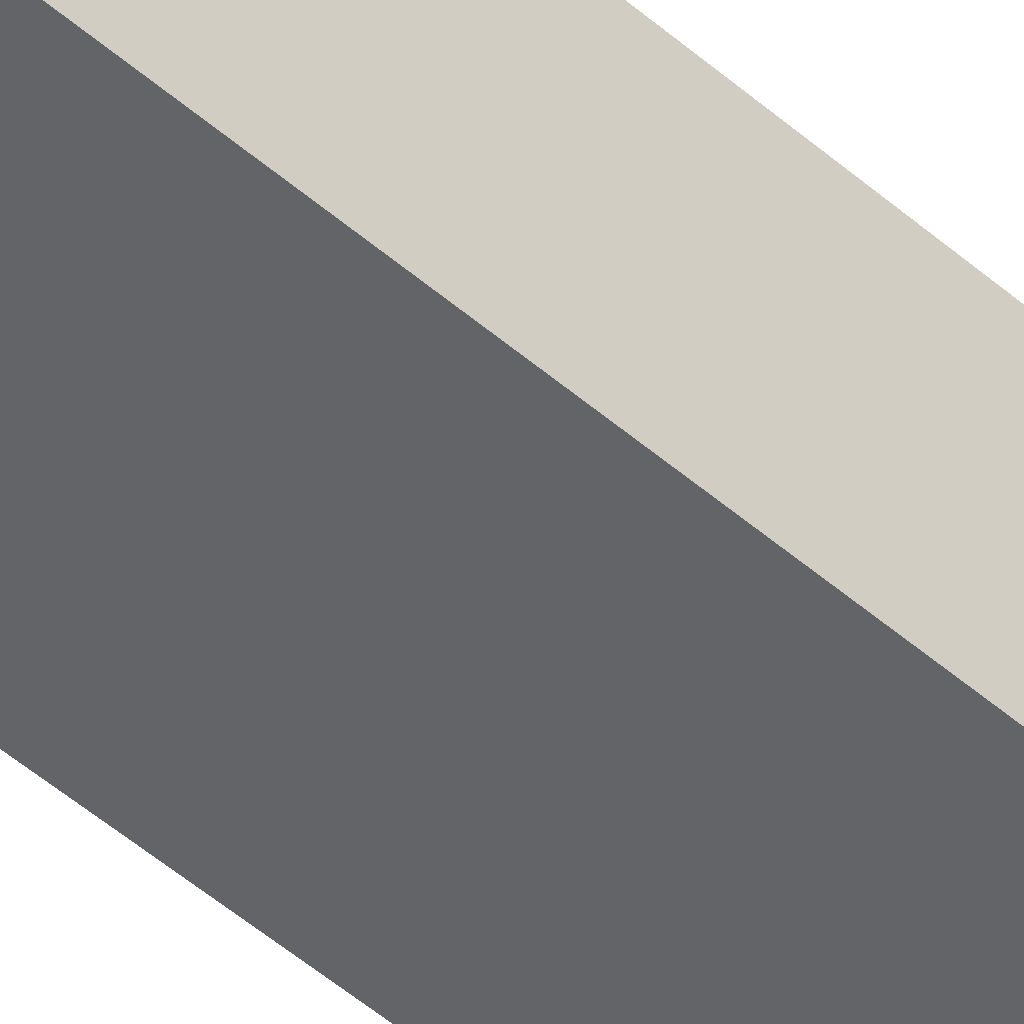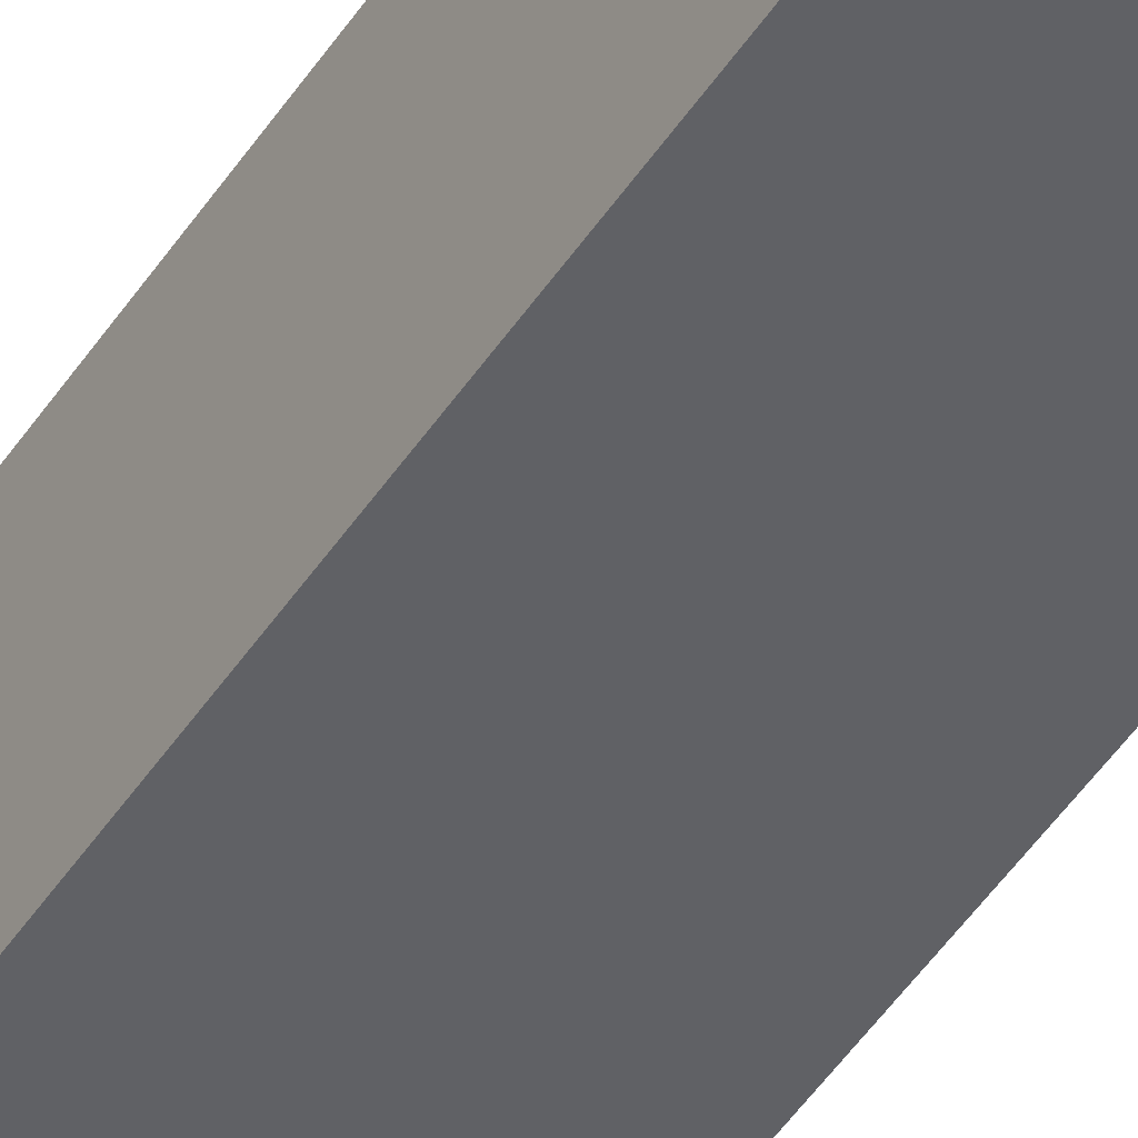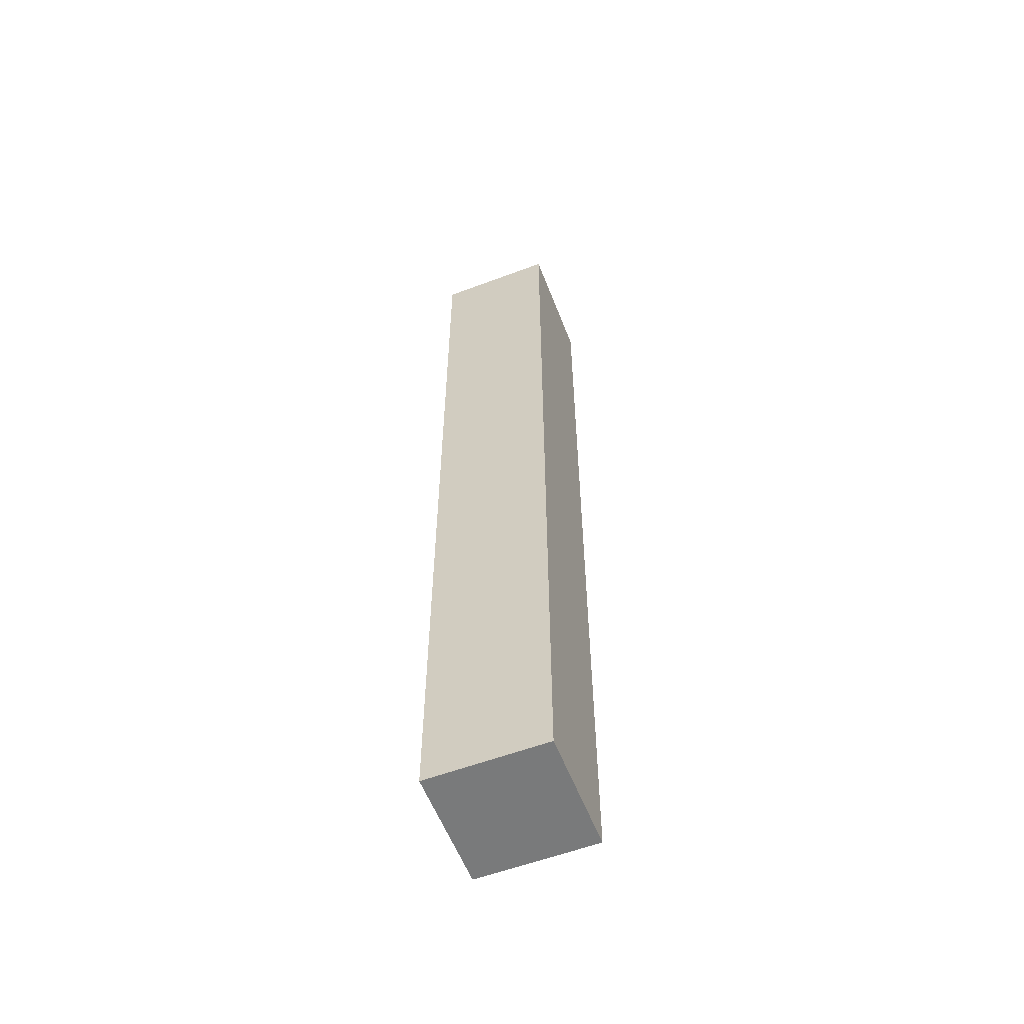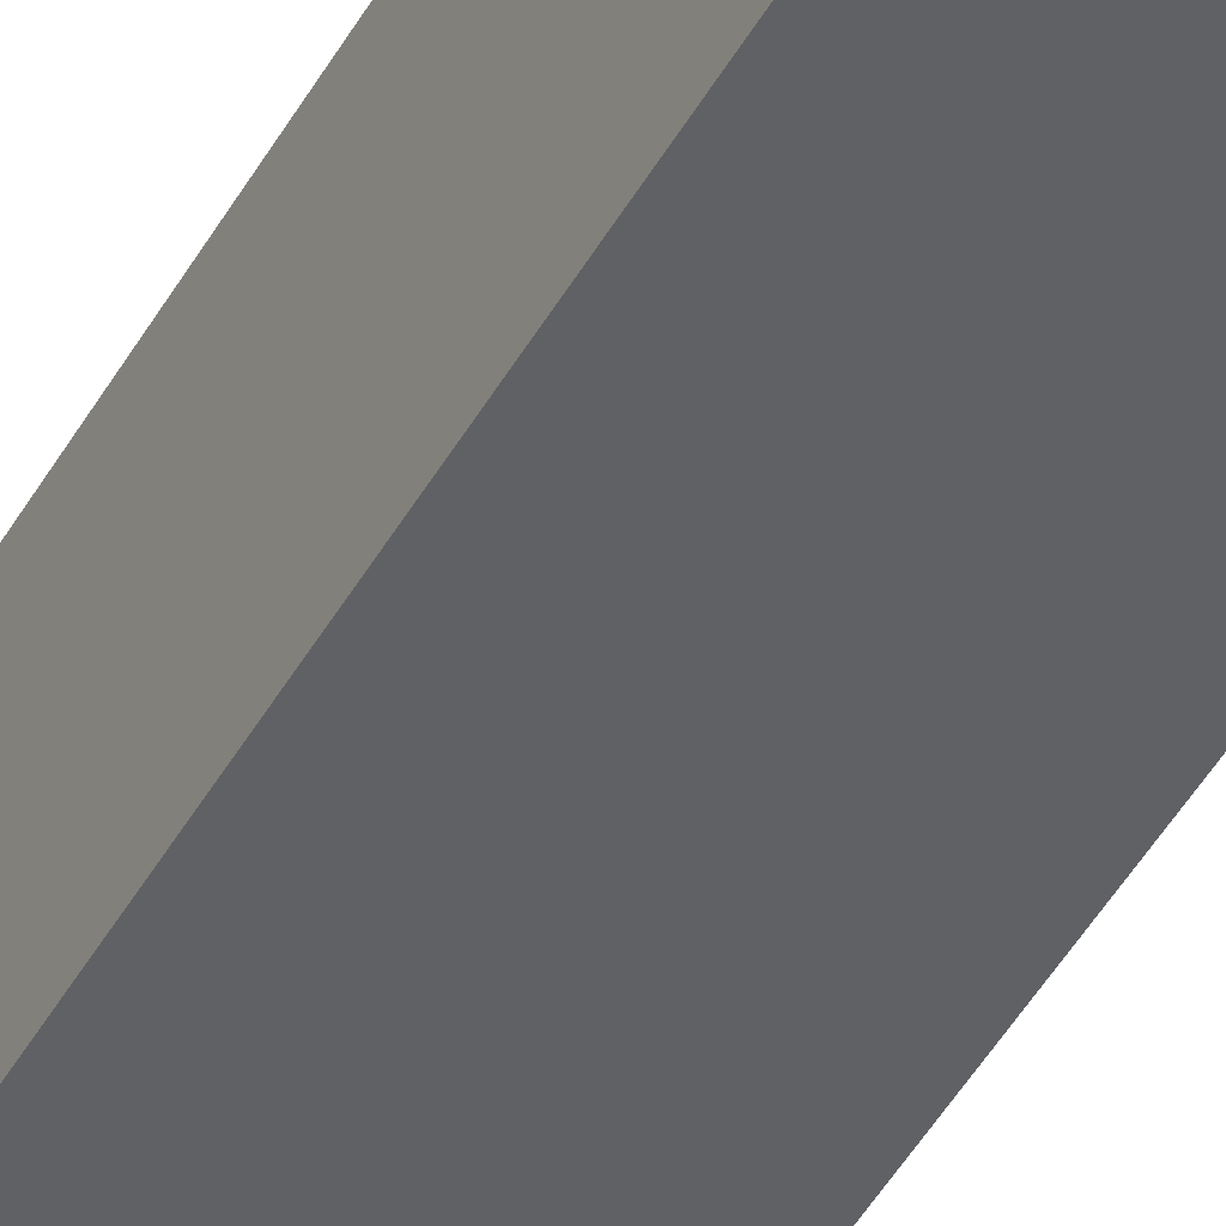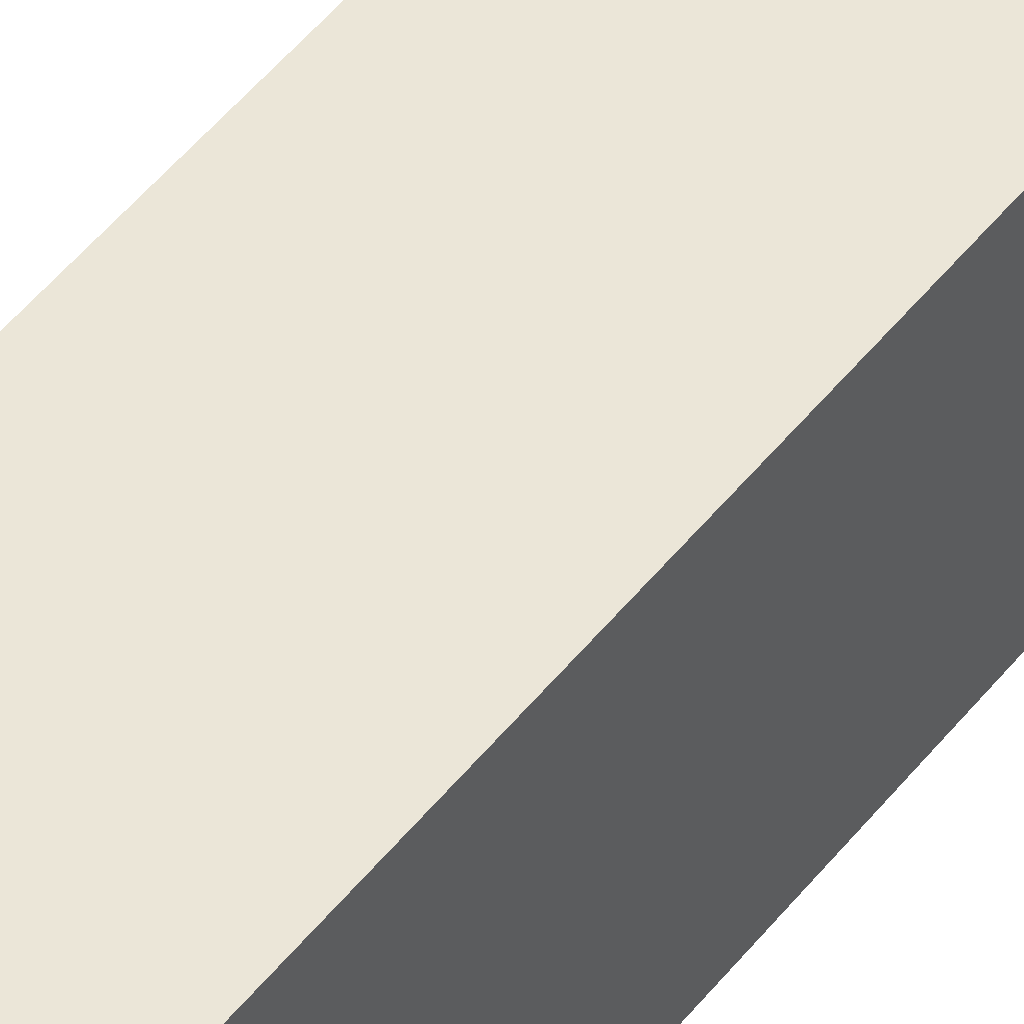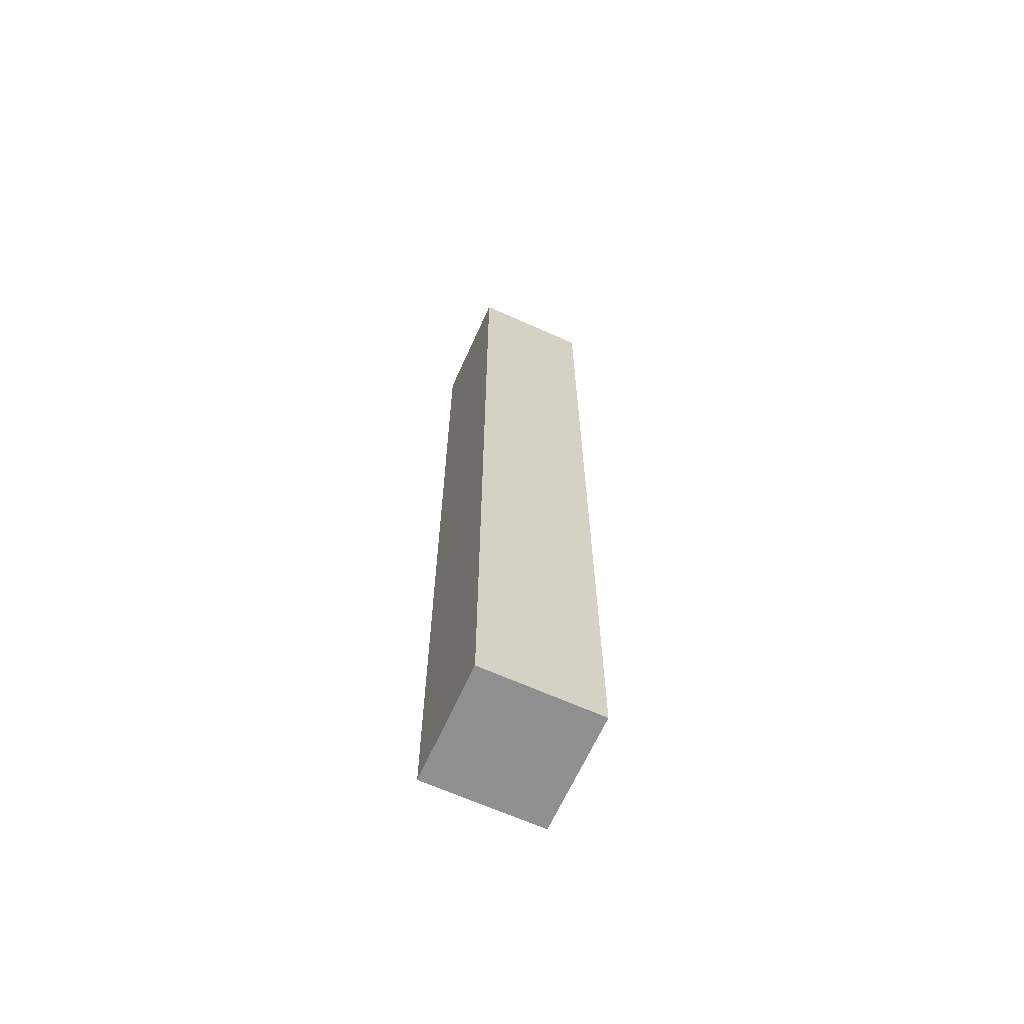
<metadata>
{"format":"obj","ext":"obj","renderer":"f3d","projection":"perspective","resolution":1024,"background":"white","views":[{"elev":-51.2,"azim":46.8,"up":"+Z"},{"elev":-48.2,"azim":-31.9,"up":"+Z"},{"elev":-58.0,"azim":-158.8,"up":"+Y"},{"elev":-46.5,"azim":-28.0,"up":"+Z"},{"elev":46.4,"azim":-144.7,"up":"+Z"},{"elev":-65.8,"azim":155.7,"up":"+Y"}]}
</metadata>
<code>
g pb_Mesh566616
v 4 -32 0
v 0 -32 0
v 4 0 0
v 0 0 0
v 0 -32 0
v 0 -32 -4
v 0 0 0
v 0 0 -4
v 0 -32 -4
v 4 -32 -4
v 0 0 -4
v 4 0 -4
v 4 -32 -4
v 4 -32 0
v 4 0 -4
v 4 0 0
v 4 0 0
v 0 0 0
v 4 0 -4
v 0 0 -4
v 4 -32 -4
v 0 -32 -4
v 4 -32 0
v 0 -32 0
g pb_Mesh566616_0
f 3 2 1
f 3 4 2
f 7 6 5
f 7 8 6
f 11 10 9
f 11 12 10
f 15 14 13
f 15 16 14
f 19 18 17
f 19 20 18
f 23 22 21
f 23 24 22

</code>
